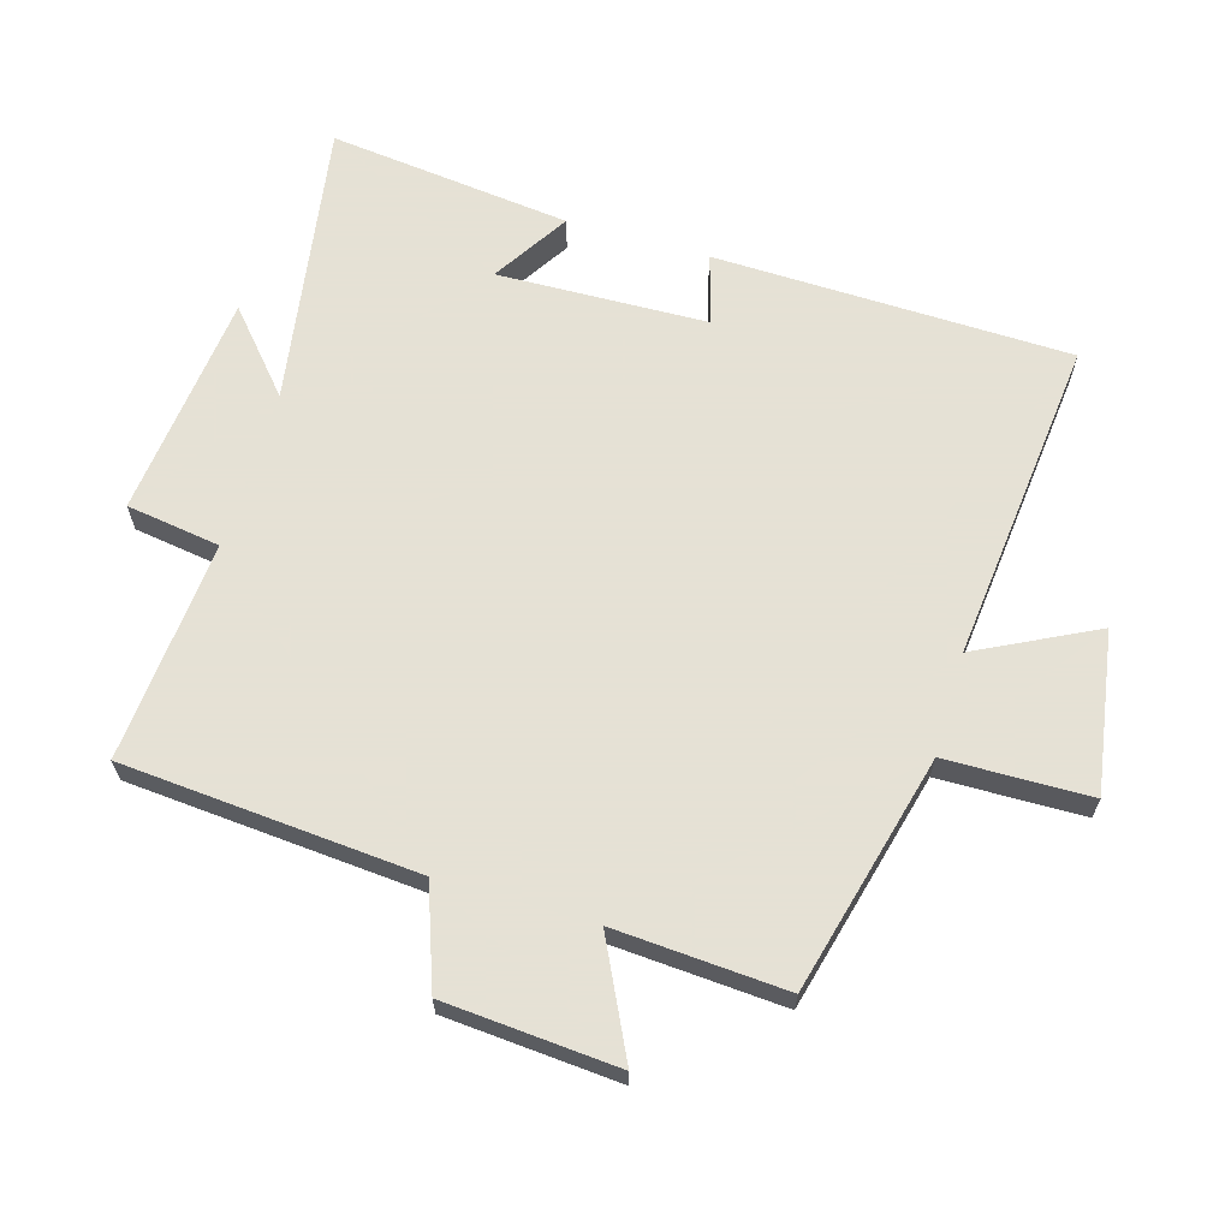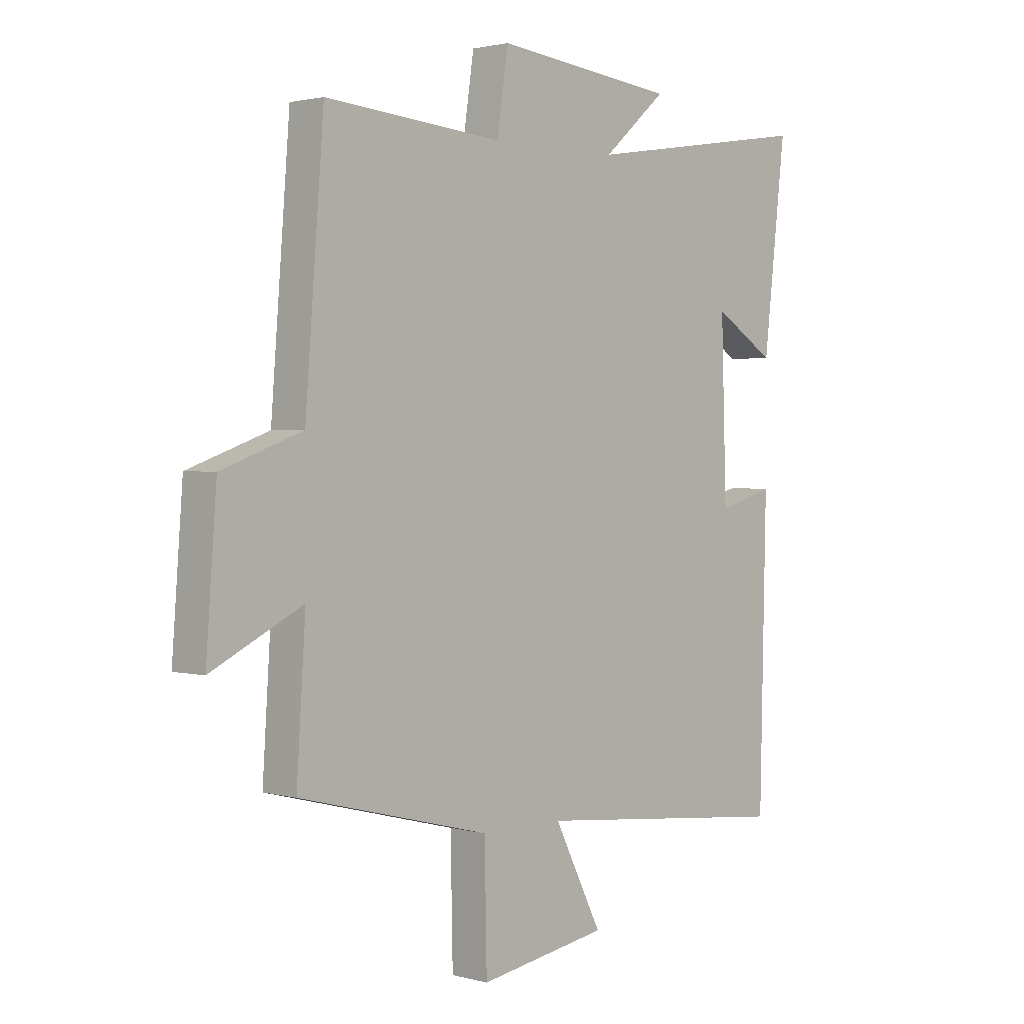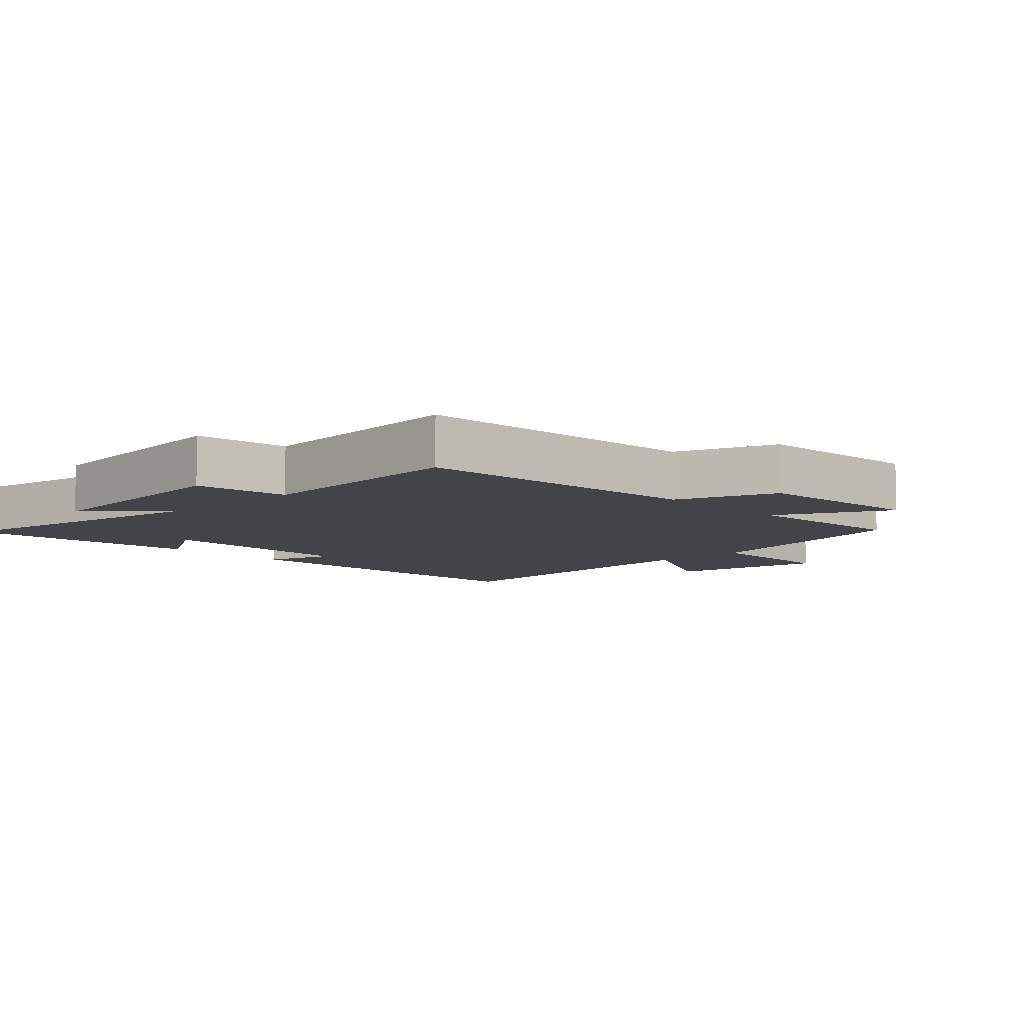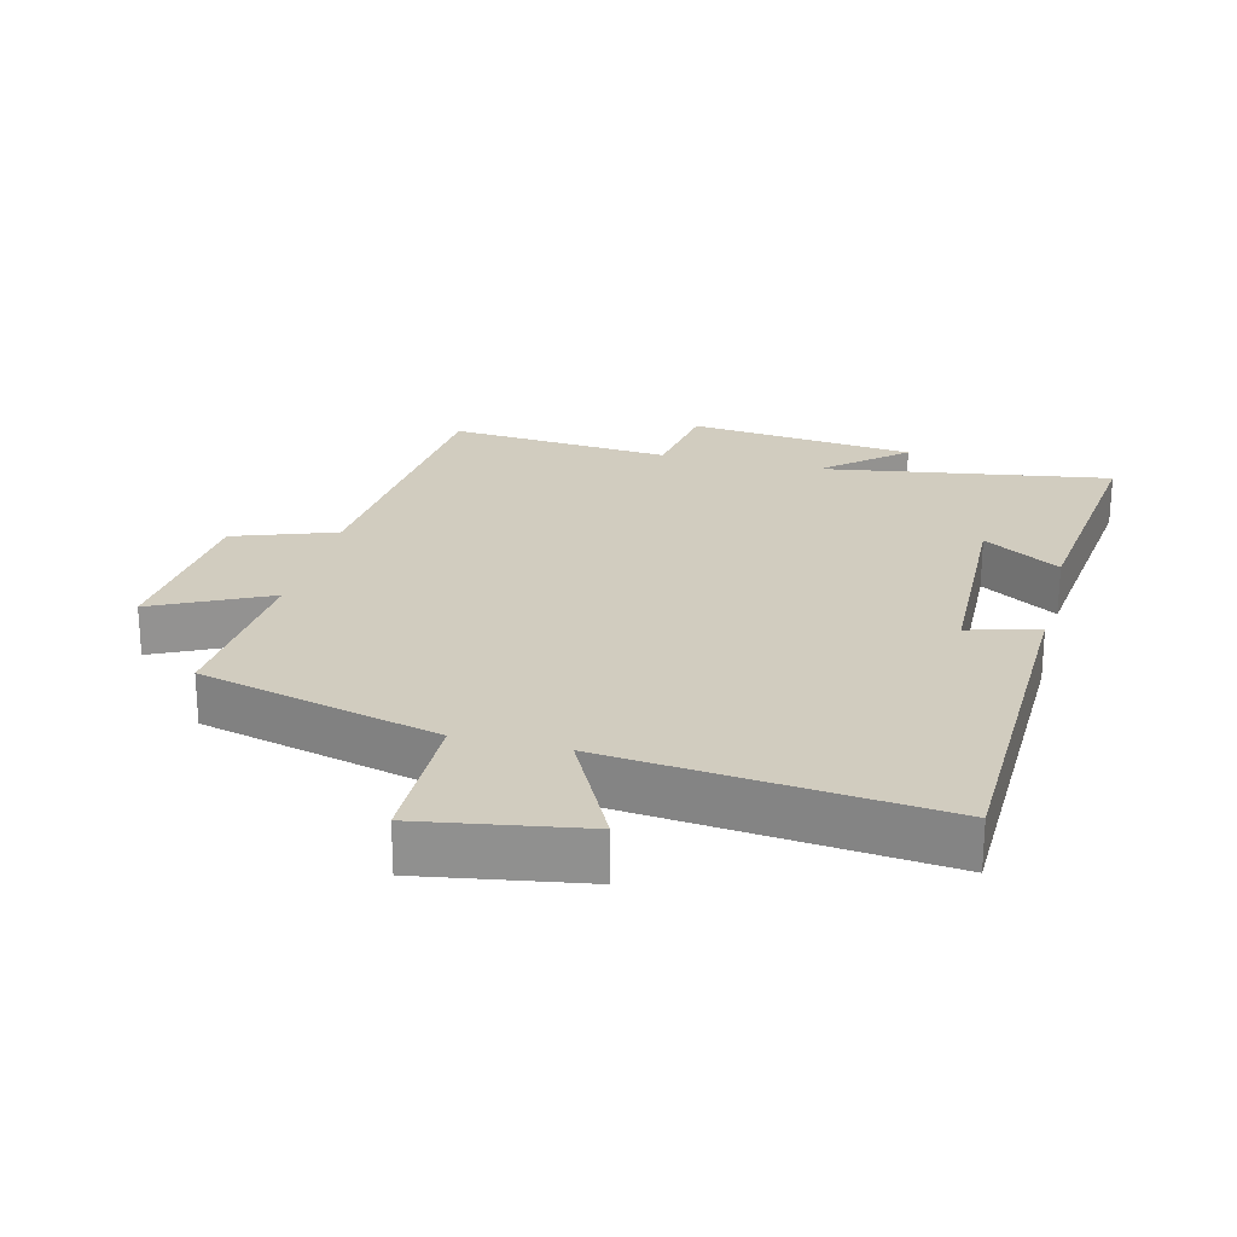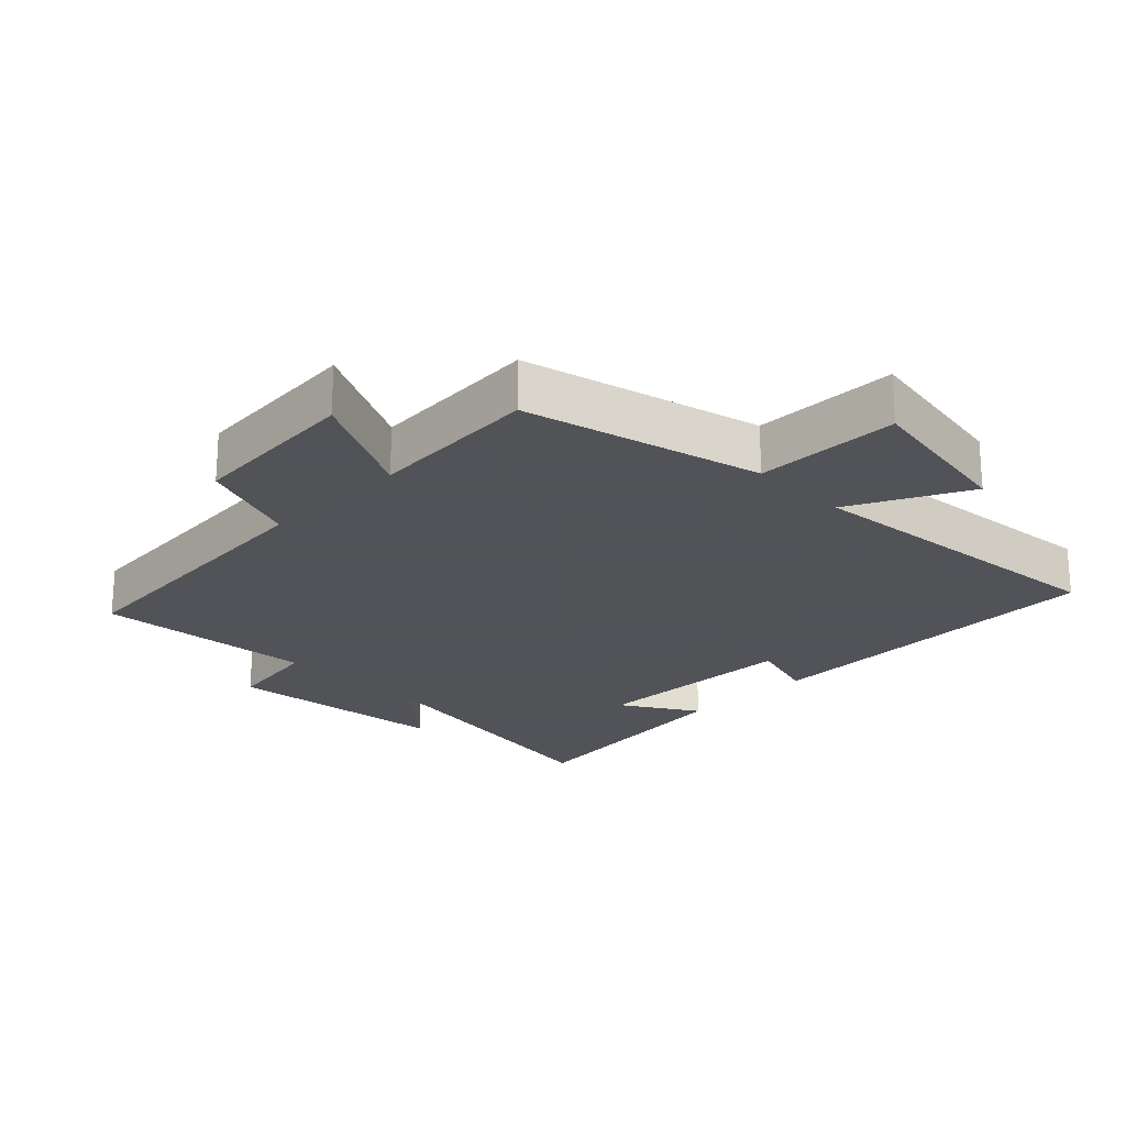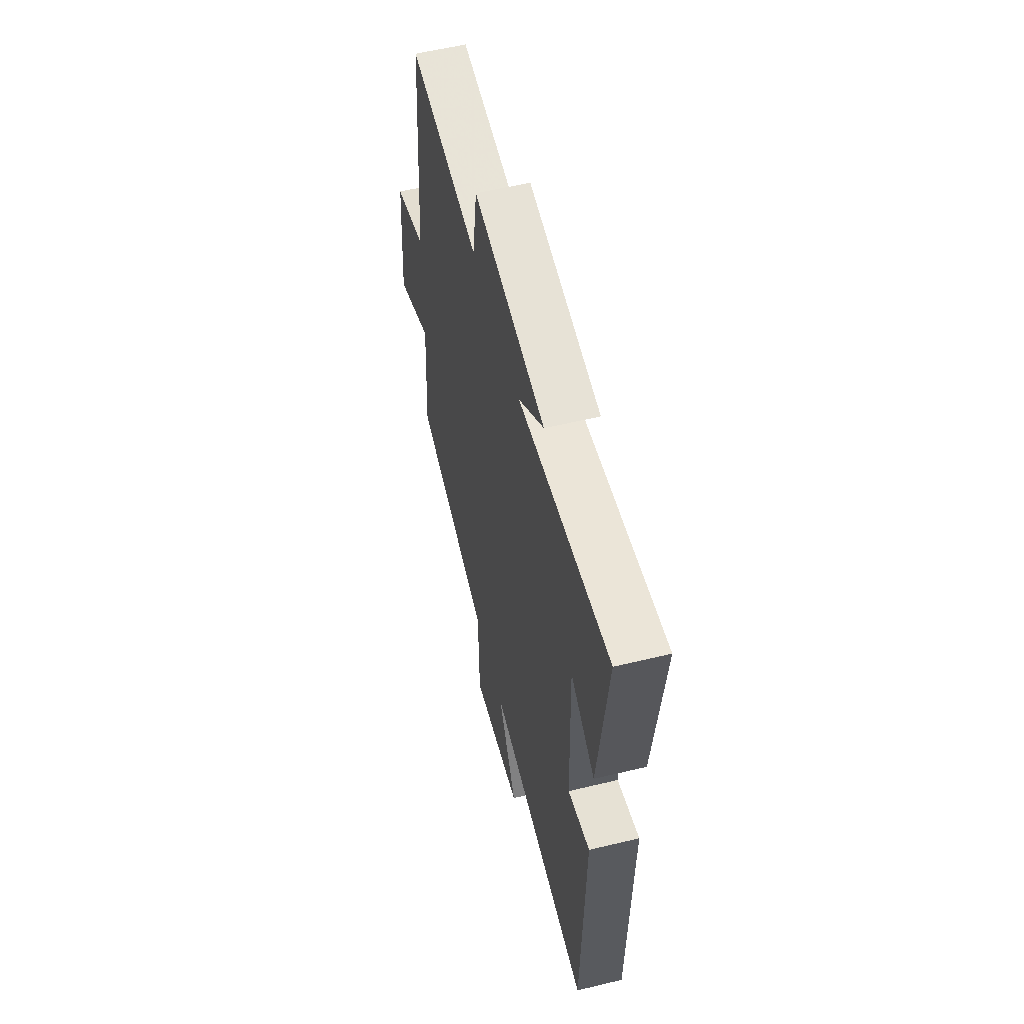
<metadata>
{"format":"obj","ext":"obj","renderer":"f3d","projection":"perspective","resolution":1024,"background":"white","views":[{"elev":64.9,"azim":106.4,"up":"+Y"},{"elev":1.8,"azim":133.8,"up":"+Z"},{"elev":-7.8,"azim":43.6,"up":"+Y"},{"elev":23.8,"azim":-165.8,"up":"+Y"},{"elev":-22.5,"azim":134.9,"up":"+Y"},{"elev":57.3,"azim":-104.1,"up":"+Z"}]}
</metadata>
<code>
v -0.488 0.07 -0.55
v -0.5 0.07 -0.012
v -0.395 0.07 -0.042
v -0.385 0.07 0.274
v -0.5 0.07 0.202
v -0.542 0.07 0.568
v -0.111 0.07 0.5
v -0.23 0.07 0.604
v 0.11 0.07 0.642
v 0.131 0.07 0.5
v 0.465 0.07 0.528
v 0.5 0.07 0.082
v 0.651 0.07 0.028
v 0.671 0.07 -0.234
v 0.5 0.07 -0.15
v 0.517 0.07 -0.409
v 0.158 0.07 -0.5
v 0.154 0.07 -0.718
v -0.088 0.07 -0.678
v 0.002 0.07 -0.5
v -0.488 0 -0.55
v -0.5 0 -0.012
v -0.395 0 -0.042
v -0.385 0 0.274
v -0.5 0 0.202
v -0.542 0 0.568
v -0.111 0 0.5
v -0.23 0 0.604
v 0.11 0 0.642
v 0.131 0 0.5
v 0.465 0 0.528
v 0.5 0 0.082
v 0.651 0 0.028
v 0.671 0 -0.234
v 0.5 0 -0.15
v 0.517 0 -0.409
v 0.158 0 -0.5
v 0.154 0 -0.718
v -0.088 0 -0.678
v 0.002 0 -0.5
f 17 18 19 20
f 15 16 17 20
f 15 20 1
f 12 13 14 15
f 10 11 12 15
f 10 15 1
f 7 8 9 10
f 7 10 1
f 4 5 6 7
f 3 4 7
f 3 7 1
f 1 2 3
f 40 39 38 37
f 40 37 36 35
f 21 40 35
f 35 34 33 32
f 35 32 31 30
f 21 35 30
f 30 29 28 27
f 21 30 27
f 27 26 25 24
f 27 24 23
f 21 27 23
f 23 22 21
f 1 21 22 2
f 2 22 23 3
f 3 23 24 4
f 4 24 25 5
f 5 25 26 6
f 6 26 27 7
f 7 27 28 8
f 8 28 29 9
f 9 29 30 10
f 10 30 31 11
f 11 31 32 12
f 12 32 33 13
f 13 33 34 14
f 14 34 35 15
f 15 35 36 16
f 16 36 37 17
f 17 37 38 18
f 18 38 39 19
f 19 39 40 20
f 20 40 21 1

</code>
